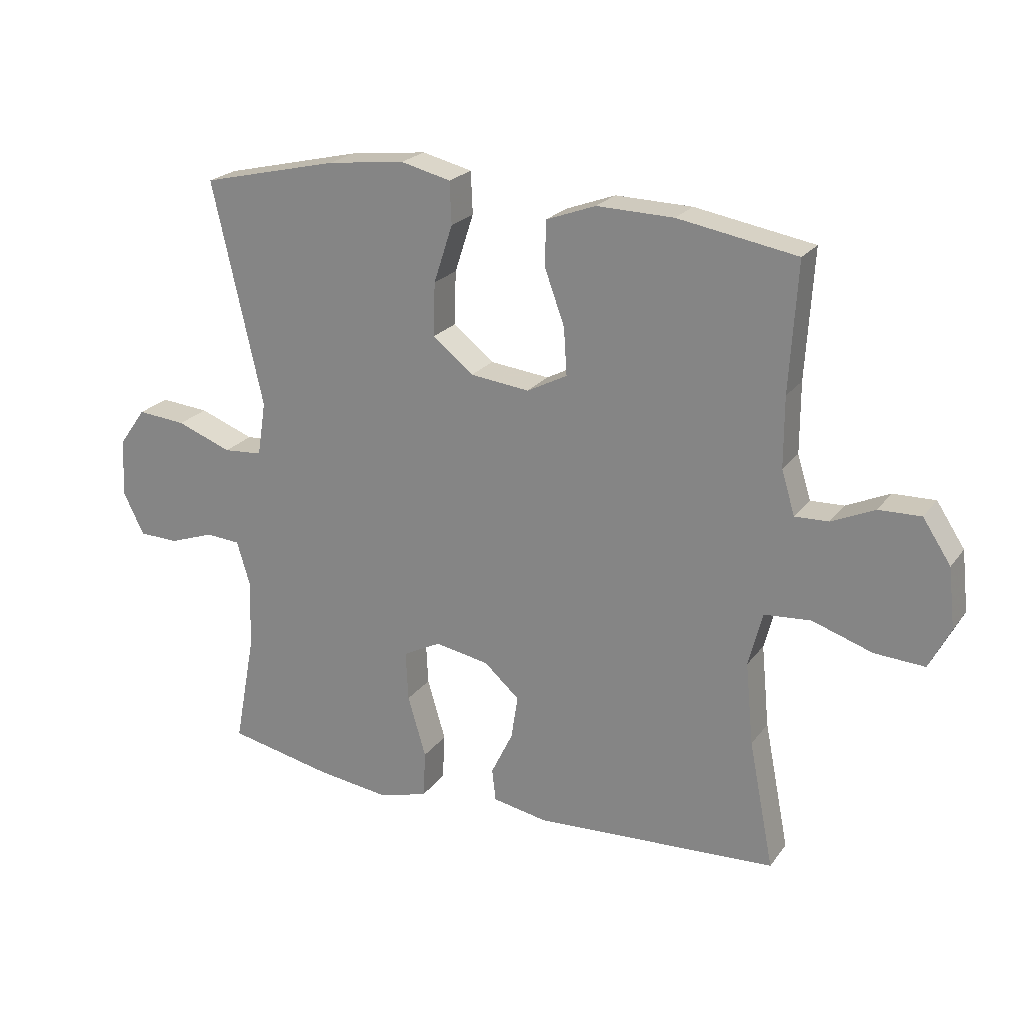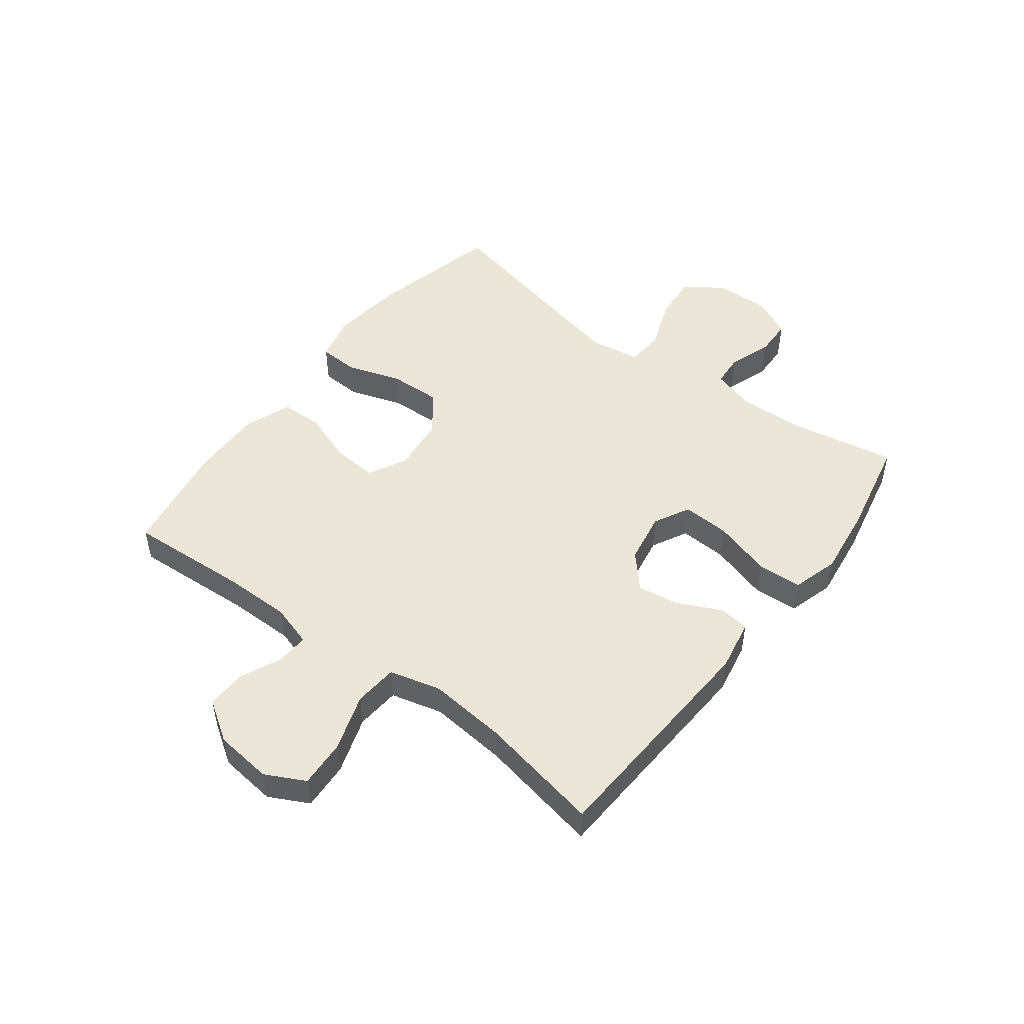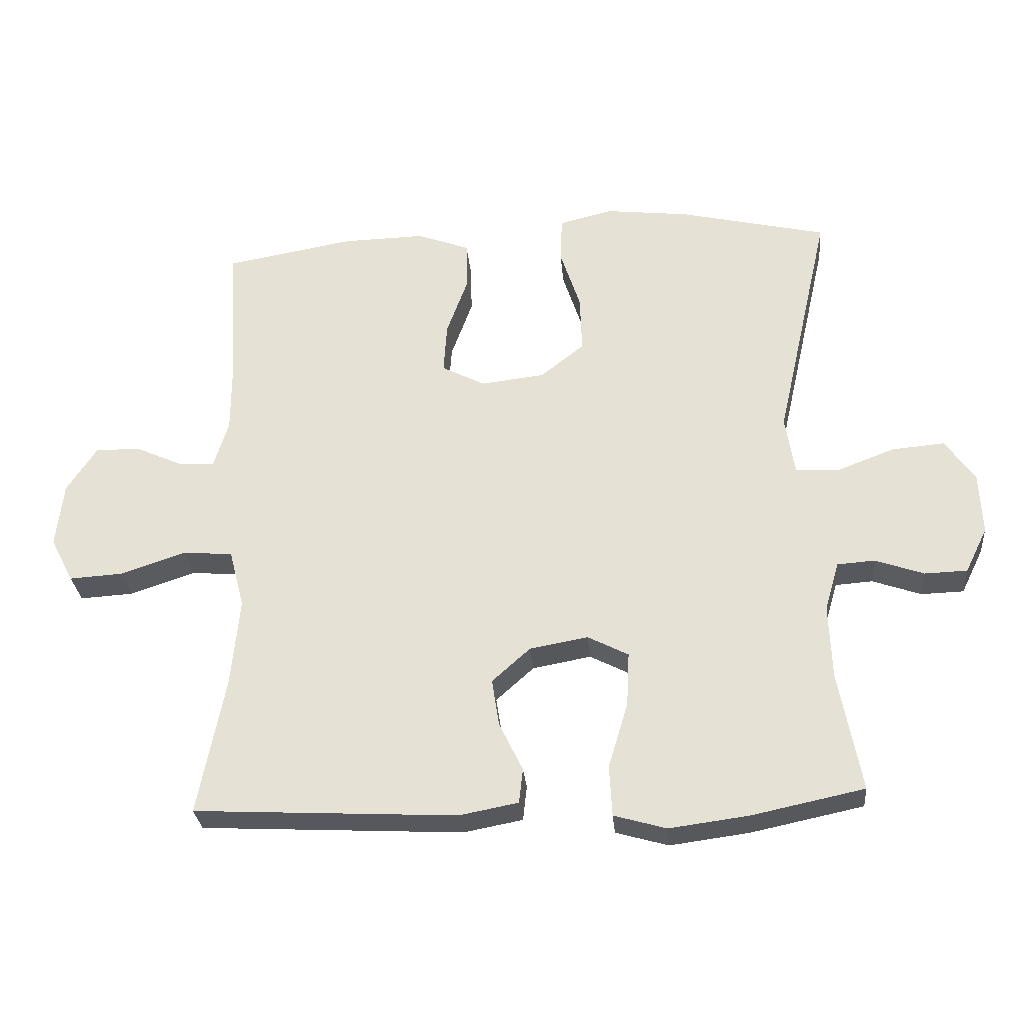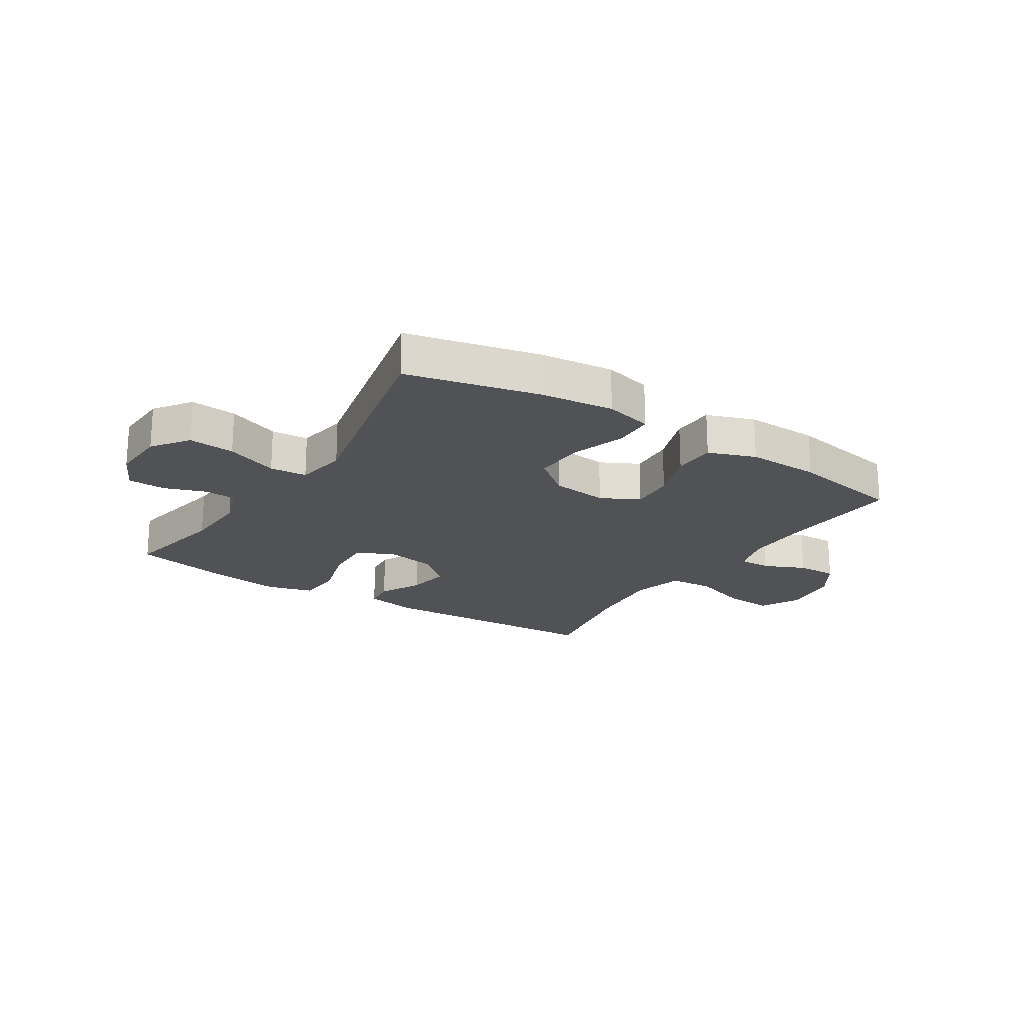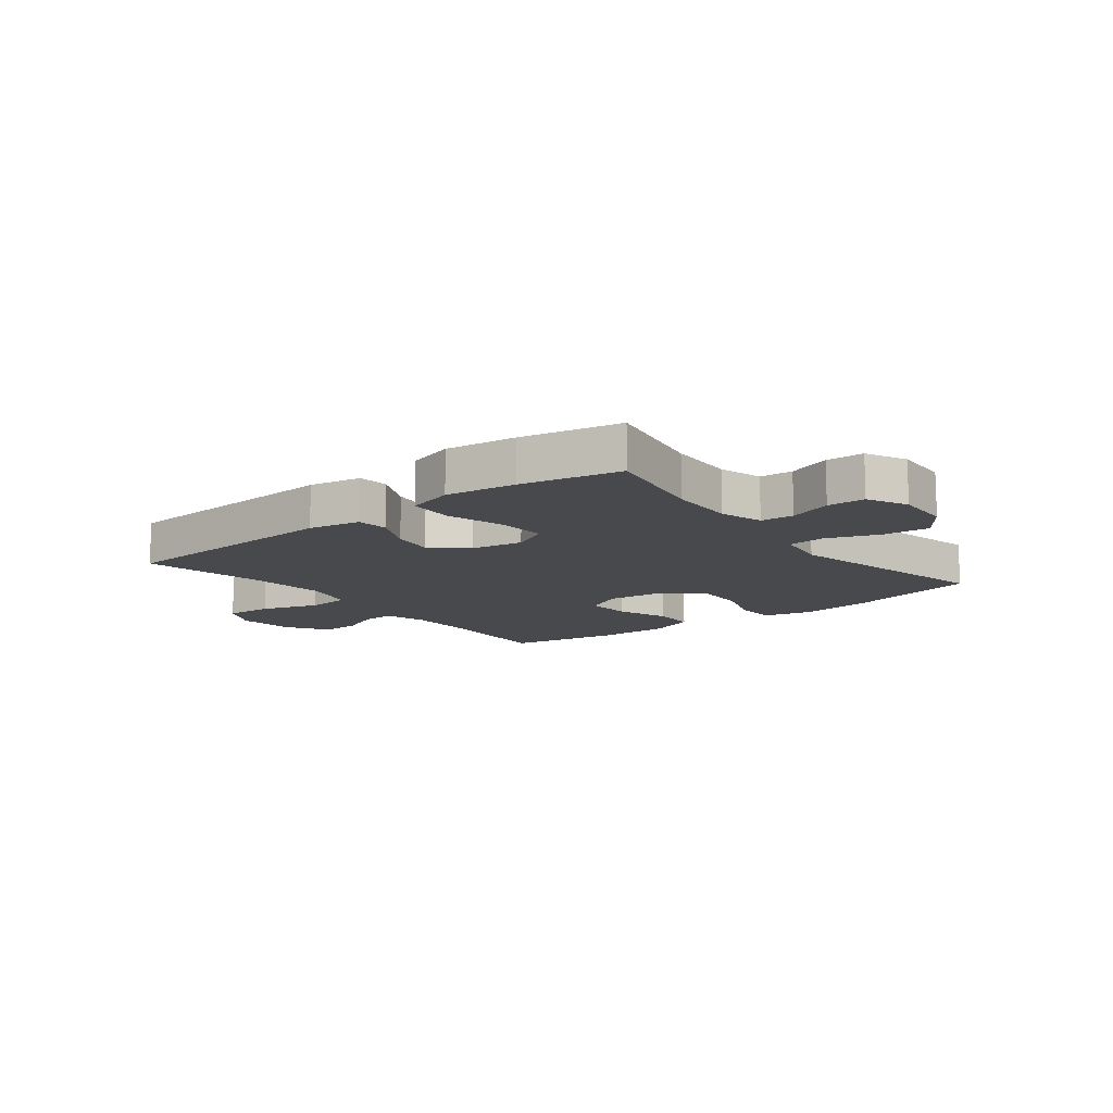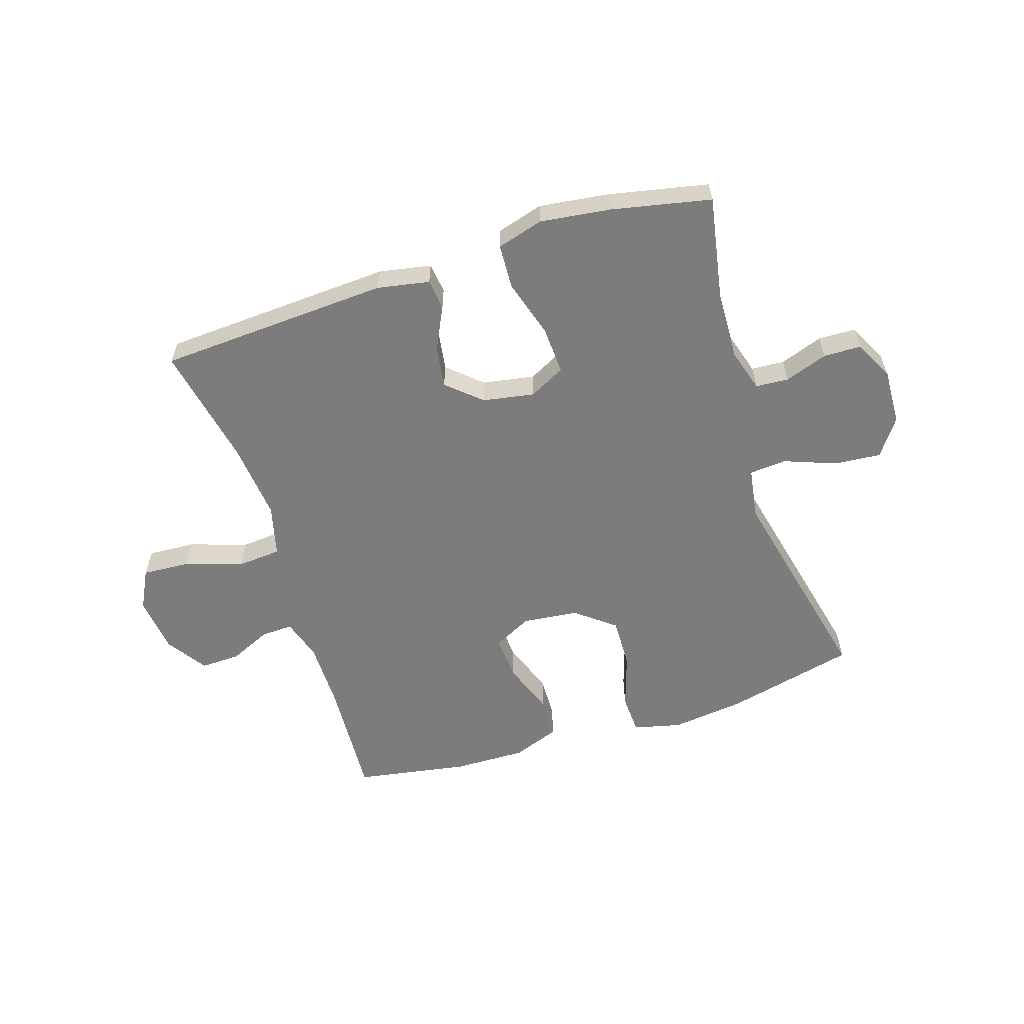
<metadata>
{"format":"obj","ext":"obj","renderer":"f3d","projection":"perspective","resolution":1024,"background":"white","views":[{"elev":22.4,"azim":26.5,"up":"+Z"},{"elev":49.2,"azim":127.3,"up":"+Y"},{"elev":-29.1,"azim":-174.9,"up":"+Z"},{"elev":-20.7,"azim":-32.9,"up":"+Y"},{"elev":-12.3,"azim":-141.9,"up":"+Y"},{"elev":-58.8,"azim":-162.1,"up":"+Y"}]}
</metadata>
<code>
v 0.5 0.07 0.5
v 0.487 0.07 0.29
v 0.487 0.07 0.175
v 0.509 0.07 0.103
v 0.564 0.07 0.105
v 0.635 0.07 0.137
v 0.704 0.07 0.139
v 0.75 0.07 0.069
v 0.761 0.07 -0.03
v 0.726 0.07 -0.098
v 0.644 0.07 -0.093
v 0.545 0.07 -0.06
v 0.469 0.07 -0.066
v 0.446 0.07 -0.155
v 0.459 0.07 -0.29
v 0.5 0.07 -0.5
v 0.1 0.07 -0.521
v 0.01 0.07 -0.504
v 0.004 0.07 -0.451
v 0.04 0.07 -0.377
v 0.051 0.07 -0.305
v -0.007 0.07 -0.253
v -0.096 0.07 -0.237
v -0.158 0.07 -0.269
v -0.154 0.07 -0.351
v -0.124 0.07 -0.452
v -0.128 0.07 -0.529
v -0.208 0.07 -0.552
v -0.329 0.07 -0.536
v -0.5 0.07 -0.5
v -0.466 0.07 -0.317
v -0.462 0.07 -0.203
v -0.484 0.07 -0.129
v -0.541 0.07 -0.125
v -0.615 0.07 -0.151
v -0.68 0.07 -0.149
v -0.714 0.07 -0.08
v -0.71 0.07 0.016
v -0.665 0.07 0.079
v -0.585 0.07 0.072
v -0.495 0.07 0.038
v -0.431 0.07 0.043
v -0.417 0.07 0.132
v -0.5 0.07 0.5
v -0.274 0.07 0.553
v -0.147 0.07 0.568
v -0.065 0.07 0.548
v -0.062 0.07 0.479
v -0.093 0.07 0.384
v -0.096 0.07 0.296
v -0.029 0.07 0.243
v 0.068 0.07 0.232
v 0.134 0.07 0.266
v 0.129 0.07 0.343
v 0.096 0.07 0.434
v 0.098 0.07 0.507
v 0.179 0.07 0.537
v 0.305 0.07 0.534
v 0.5 0 0.5
v 0.487 0 0.29
v 0.487 0 0.175
v 0.509 0 0.103
v 0.564 0 0.105
v 0.635 0 0.137
v 0.704 0 0.139
v 0.75 0 0.069
v 0.761 0 -0.03
v 0.726 0 -0.098
v 0.644 0 -0.093
v 0.545 0 -0.06
v 0.469 0 -0.066
v 0.446 0 -0.155
v 0.459 0 -0.29
v 0.5 0 -0.5
v 0.1 0 -0.521
v 0.01 0 -0.504
v 0.004 0 -0.451
v 0.04 0 -0.377
v 0.051 0 -0.305
v -0.007 0 -0.253
v -0.096 0 -0.237
v -0.158 0 -0.269
v -0.154 0 -0.351
v -0.124 0 -0.452
v -0.128 0 -0.529
v -0.208 0 -0.552
v -0.329 0 -0.536
v -0.5 0 -0.5
v -0.466 0 -0.317
v -0.462 0 -0.203
v -0.484 0 -0.129
v -0.541 0 -0.125
v -0.615 0 -0.151
v -0.68 0 -0.149
v -0.714 0 -0.08
v -0.71 0 0.016
v -0.665 0 0.079
v -0.585 0 0.072
v -0.495 0 0.038
v -0.431 0 0.043
v -0.417 0 0.132
v -0.5 0 0.5
v -0.274 0 0.553
v -0.147 0 0.568
v -0.065 0 0.548
v -0.062 0 0.479
v -0.093 0 0.384
v -0.096 0 0.296
v -0.029 0 0.243
v 0.068 0 0.232
v 0.134 0 0.266
v 0.129 0 0.343
v 0.096 0 0.434
v 0.098 0 0.507
v 0.179 0 0.537
v 0.305 0 0.534
f 58 1 2
f 57 58 2
f 56 57 2
f 55 56 2
f 54 55 2
f 53 54 2 3
f 52 53 3 4
f 51 52 4
f 47 48 49
f 46 47 49
f 45 46 49
f 44 45 49
f 43 44 49
f 42 43 49 50
f 39 40 41
f 38 39 41
f 37 38 41
f 36 37 41
f 35 36 41
f 34 35 41
f 33 34 41 42
f 42 50 51
f 33 42 51
f 32 33 51
f 29 30 31
f 28 29 31
f 27 28 31
f 26 27 31
f 25 26 31
f 24 25 31 32
f 18 19 20
f 17 18 20
f 16 17 20
f 15 16 20
f 14 15 20 21
f 13 14 21 22
f 10 11 12
f 9 10 12
f 8 9 12
f 7 8 12
f 6 7 12
f 5 6 12
f 4 5 12 13
f 32 51 4
f 24 32 4
f 23 24 4
f 4 13 22 23
f 60 59 116
f 60 116 115
f 60 115 114
f 60 114 113
f 60 113 112
f 61 60 112 111
f 62 61 111 110
f 62 110 109
f 107 106 105
f 107 105 104
f 107 104 103
f 107 103 102
f 107 102 101
f 108 107 101 100
f 99 98 97
f 99 97 96
f 99 96 95
f 99 95 94
f 99 94 93
f 99 93 92
f 100 99 92 91
f 109 108 100
f 109 100 91
f 109 91 90
f 89 88 87
f 89 87 86
f 89 86 85
f 89 85 84
f 89 84 83
f 90 89 83 82
f 78 77 76
f 78 76 75
f 78 75 74
f 78 74 73
f 79 78 73 72
f 80 79 72 71
f 70 69 68
f 70 68 67
f 70 67 66
f 70 66 65
f 70 65 64
f 70 64 63
f 71 70 63 62
f 62 109 90
f 62 90 82
f 62 82 81
f 81 80 71 62
f 1 59 60 2
f 2 60 61 3
f 3 61 62 4
f 4 62 63 5
f 5 63 64 6
f 6 64 65 7
f 7 65 66 8
f 8 66 67 9
f 9 67 68 10
f 10 68 69 11
f 11 69 70 12
f 12 70 71 13
f 13 71 72 14
f 14 72 73 15
f 15 73 74 16
f 16 74 75 17
f 17 75 76 18
f 18 76 77 19
f 19 77 78 20
f 20 78 79 21
f 21 79 80 22
f 22 80 81 23
f 23 81 82 24
f 24 82 83 25
f 25 83 84 26
f 26 84 85 27
f 27 85 86 28
f 28 86 87 29
f 29 87 88 30
f 30 88 89 31
f 31 89 90 32
f 32 90 91 33
f 33 91 92 34
f 34 92 93 35
f 35 93 94 36
f 36 94 95 37
f 37 95 96 38
f 38 96 97 39
f 39 97 98 40
f 40 98 99 41
f 41 99 100 42
f 42 100 101 43
f 43 101 102 44
f 44 102 103 45
f 45 103 104 46
f 46 104 105 47
f 47 105 106 48
f 48 106 107 49
f 49 107 108 50
f 50 108 109 51
f 51 109 110 52
f 52 110 111 53
f 53 111 112 54
f 54 112 113 55
f 55 113 114 56
f 56 114 115 57
f 57 115 116 58
f 58 116 59 1

</code>
